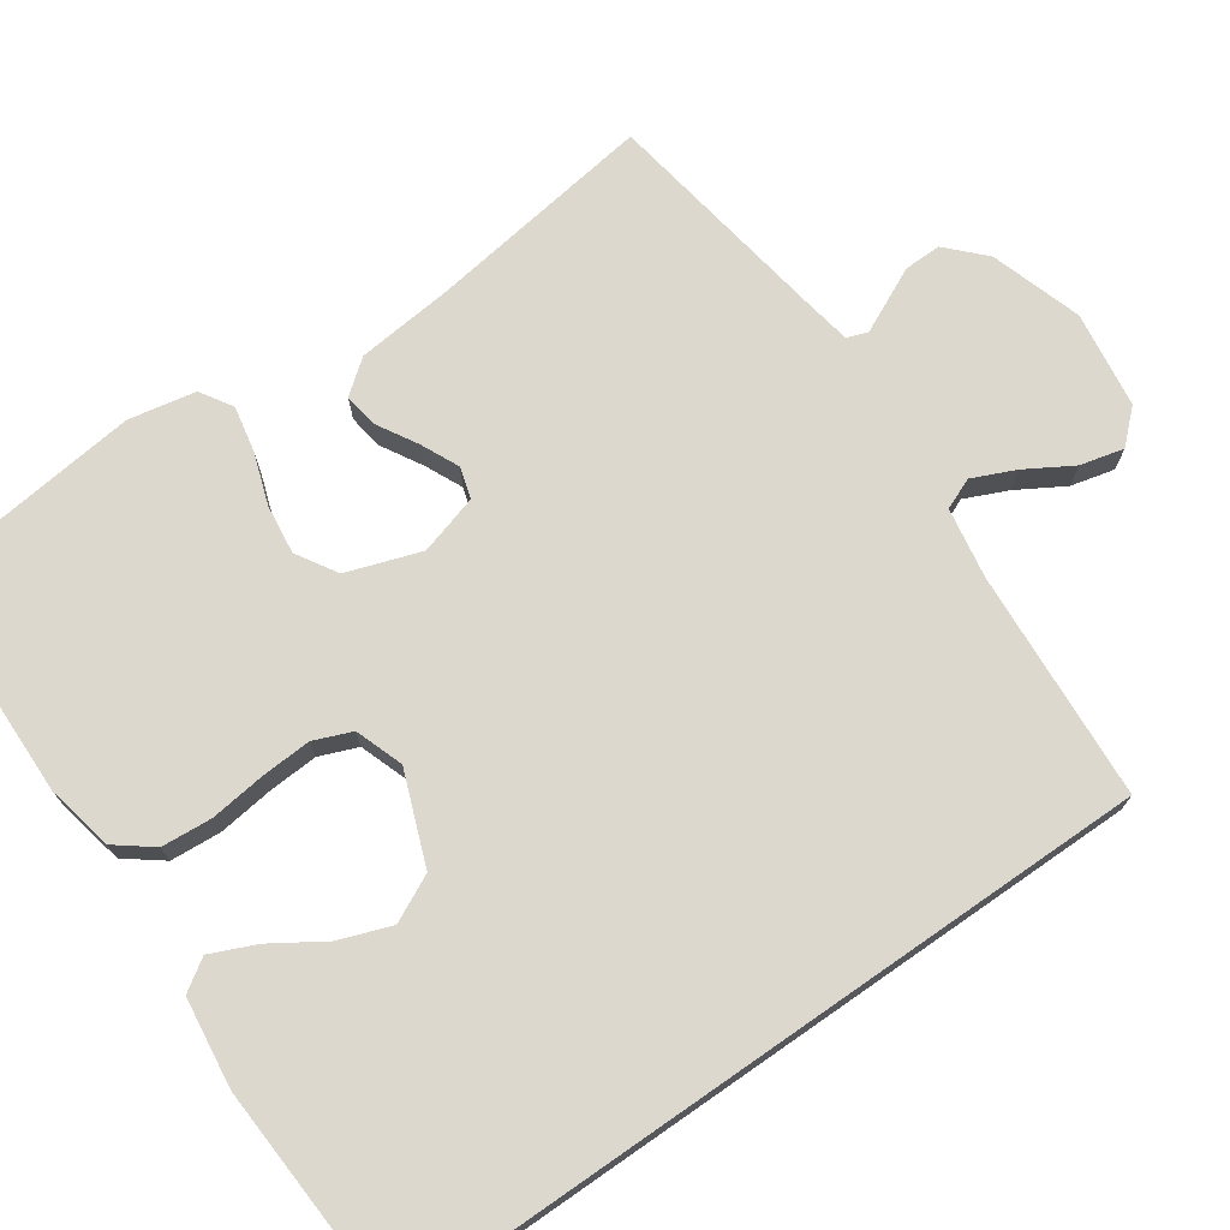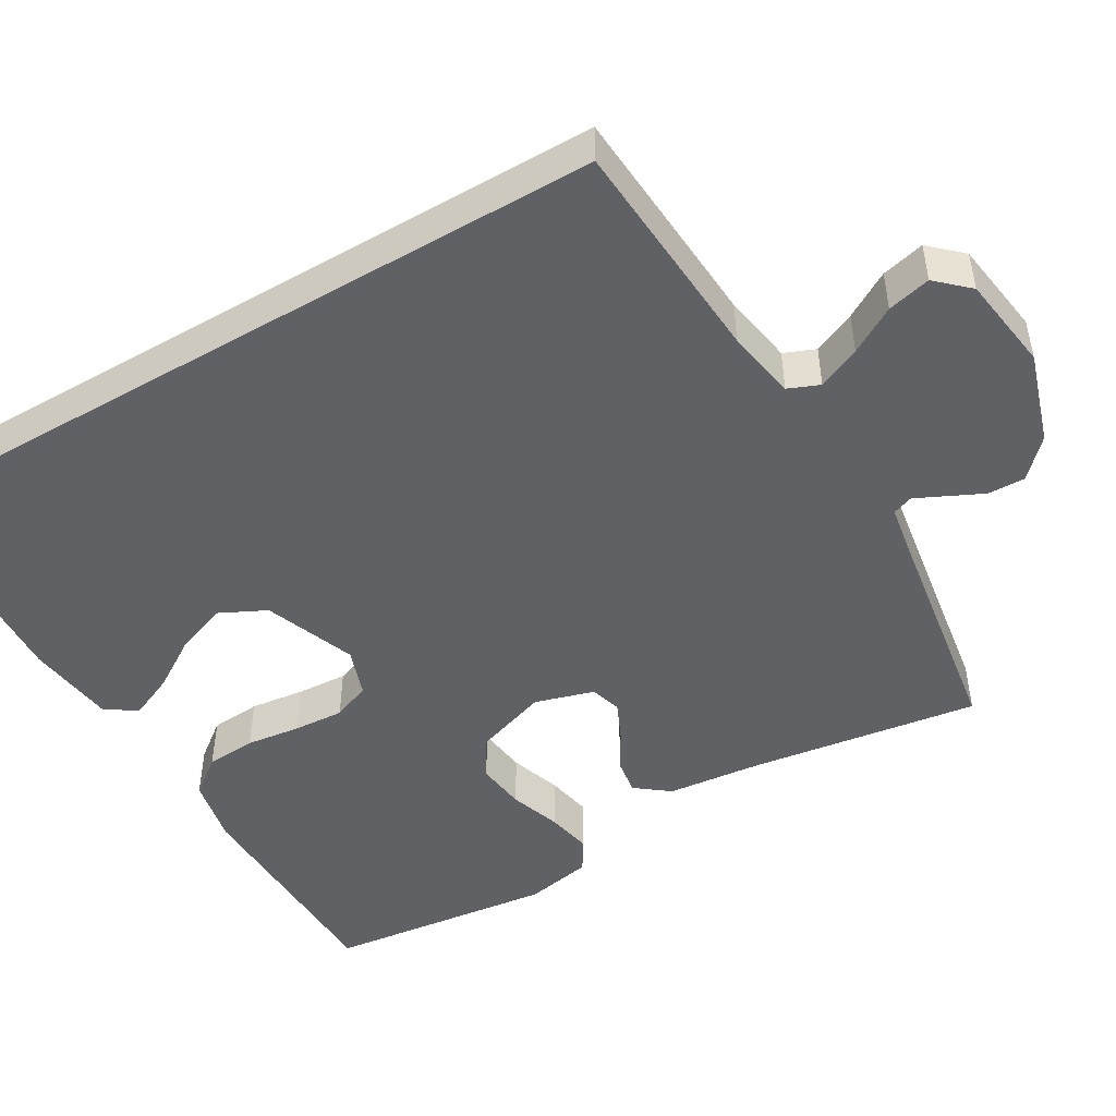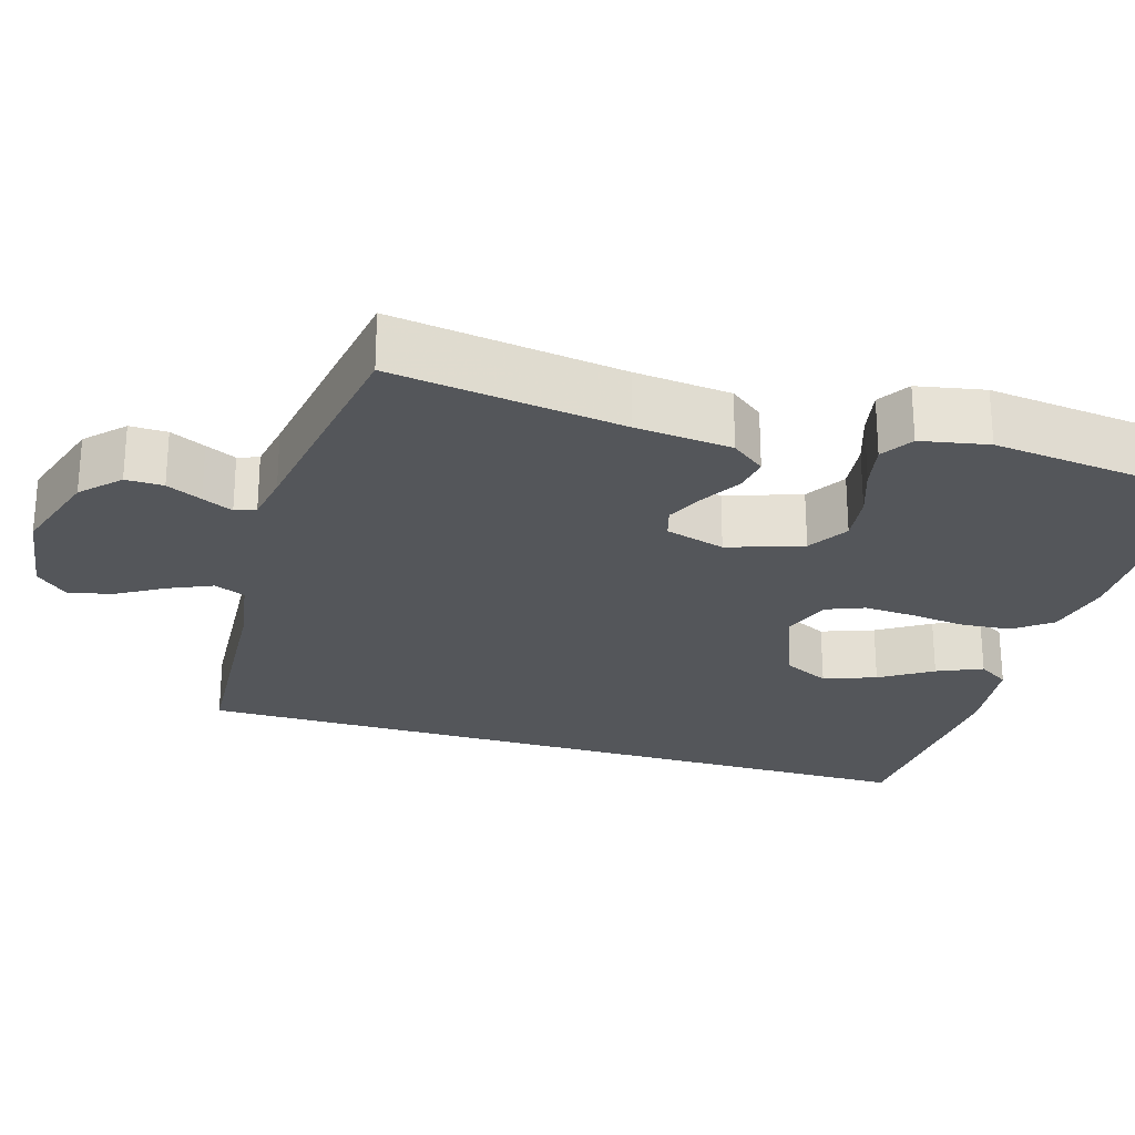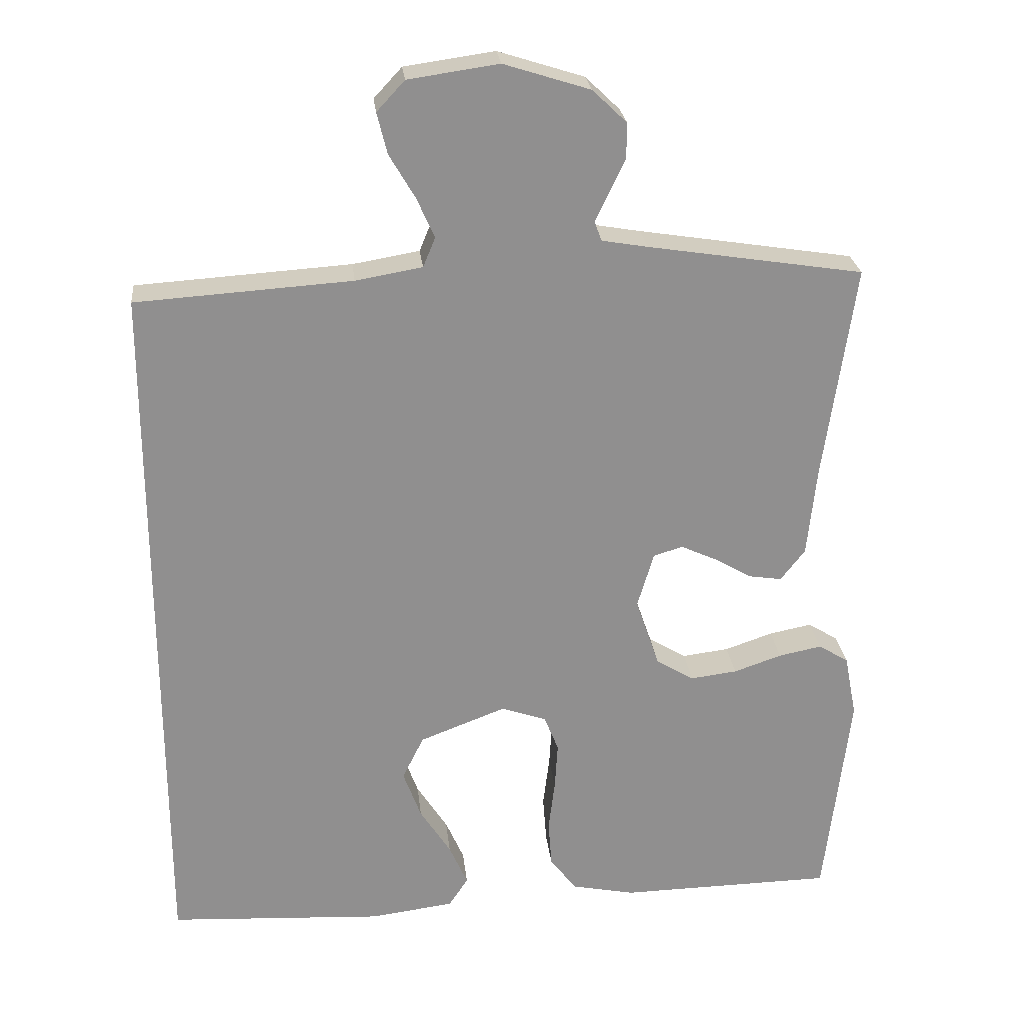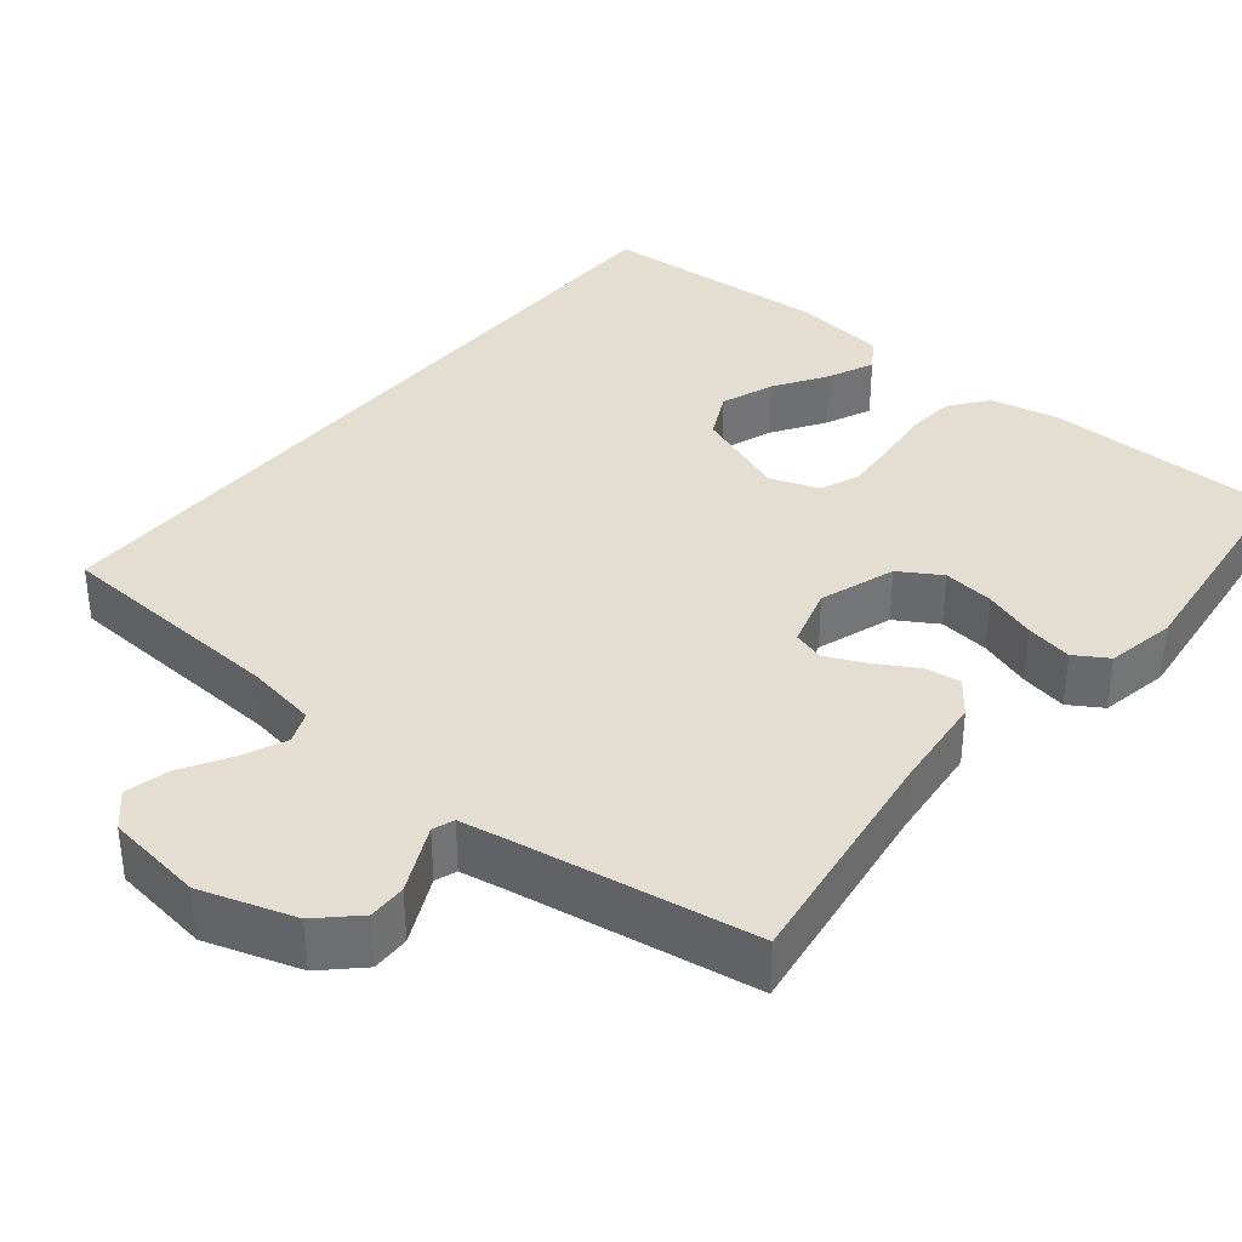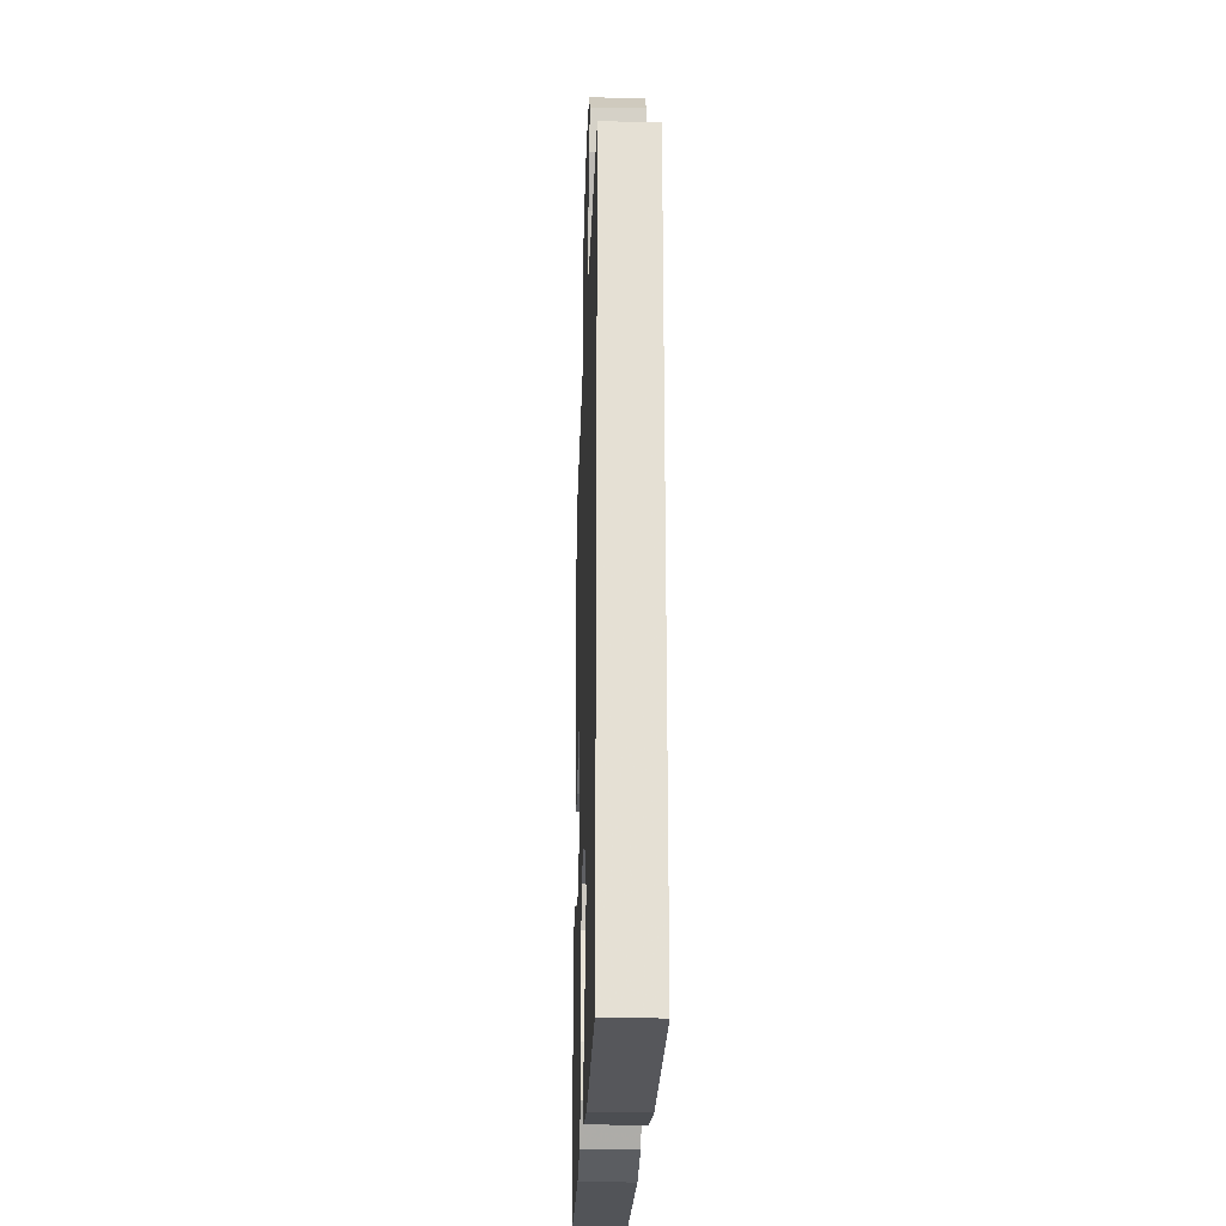
<metadata>
{"format":"obj","ext":"obj","renderer":"f3d","projection":"perspective","resolution":1024,"background":"white","views":[{"elev":72.4,"azim":-124.8,"up":"+Y"},{"elev":-48.0,"azim":-59.6,"up":"+Y"},{"elev":-25.2,"azim":73.2,"up":"+Y"},{"elev":25.0,"azim":-6.0,"up":"+Z"},{"elev":36.0,"azim":39.1,"up":"+Y"},{"elev":-24.2,"azim":-92.0,"up":"+Z"}]}
</metadata>
<code>
v -0.5 0.07 0.493
v -0.2 0.07 0.513
v -0.107 0.07 0.529
v -0.09 0.07 0.57
v -0.115 0.07 0.626
v -0.151 0.07 0.687
v -0.165 0.07 0.744
v -0.126 0.07 0.786
v 0 0.07 0.804
v 0.12 0.07 0.766
v 0.168 0.07 0.72
v 0.167 0.07 0.671
v 0.145 0.07 0.625
v 0.126 0.07 0.585
v 0.136 0.07 0.558
v 0.2 0.07 0.547
v 0.5 0.07 0.5
v 0.457 0.07 0.2
v 0.444 0.07 0.074
v 0.41 0.07 0.03
v 0.364 0.07 0.037
v 0.312 0.07 0.067
v 0.262 0.07 0.09
v 0.221 0.07 0.078
v 0.198 0.07 0
v 0.231 0.07 -0.097
v 0.284 0.07 -0.129
v 0.349 0.07 -0.121
v 0.416 0.07 -0.098
v 0.476 0.07 -0.086
v 0.518 0.07 -0.112
v 0.535 0.07 -0.2
v 0.5 0.07 -0.5
v 0.2 0.07 -0.506
v 0.112 0.07 -0.488
v 0.075 0.07 -0.44
v 0.07 0.07 -0.374
v 0.079 0.07 -0.302
v 0.083 0.07 -0.236
v 0.063 0.07 -0.186
v 0 0.07 -0.164
v -0.12 0.07 -0.21
v -0.15 0.07 -0.271
v -0.125 0.07 -0.339
v -0.082 0.07 -0.406
v -0.056 0.07 -0.465
v -0.083 0.07 -0.506
v -0.2 0.07 -0.521
v -0.5 0.07 -0.505
v -0.5 0 0.493
v -0.2 0 0.513
v -0.107 0 0.529
v -0.09 0 0.57
v -0.115 0 0.626
v -0.151 0 0.687
v -0.165 0 0.744
v -0.126 0 0.786
v 0 0 0.804
v 0.12 0 0.766
v 0.168 0 0.72
v 0.167 0 0.671
v 0.145 0 0.625
v 0.126 0 0.585
v 0.136 0 0.558
v 0.2 0 0.547
v 0.5 0 0.5
v 0.457 0 0.2
v 0.444 0 0.074
v 0.41 0 0.03
v 0.364 0 0.037
v 0.312 0 0.067
v 0.262 0 0.09
v 0.221 0 0.078
v 0.198 0 0
v 0.231 0 -0.097
v 0.284 0 -0.129
v 0.349 0 -0.121
v 0.416 0 -0.098
v 0.476 0 -0.086
v 0.518 0 -0.112
v 0.535 0 -0.2
v 0.5 0 -0.5
v 0.2 0 -0.506
v 0.112 0 -0.488
v 0.075 0 -0.44
v 0.07 0 -0.374
v 0.079 0 -0.302
v 0.083 0 -0.236
v 0.063 0 -0.186
v 0 0 -0.164
v -0.12 0 -0.21
v -0.15 0 -0.271
v -0.125 0 -0.339
v -0.082 0 -0.406
v -0.056 0 -0.465
v -0.083 0 -0.506
v -0.2 0 -0.521
v -0.5 0 -0.505
f 47 48 49
f 46 47 49
f 45 46 49
f 44 45 49
f 43 44 49 1
f 42 43 1 2
f 41 42 2 3
f 40 41 3 4
f 39 40 4
f 36 37 38
f 35 36 38
f 34 35 38
f 33 34 38
f 32 33 38
f 31 32 38
f 30 31 38
f 29 30 38
f 28 29 38
f 27 28 38 39
f 26 27 39
f 25 26 39 4
f 20 21 22
f 19 20 22
f 18 19 22
f 18 22 23
f 17 18 23
f 16 17 23
f 15 16 23 24
f 11 12 13
f 10 11 13
f 9 10 13
f 8 9 13
f 7 8 13
f 6 7 13
f 5 6 13
f 5 13 14
f 15 24 25
f 14 15 25
f 5 14 25
f 4 5 25
f 98 97 96
f 98 96 95
f 98 95 94
f 98 94 93
f 50 98 93 92
f 51 50 92 91
f 52 51 91 90
f 53 52 90 89
f 53 89 88
f 87 86 85
f 87 85 84
f 87 84 83
f 87 83 82
f 87 82 81
f 87 81 80
f 87 80 79
f 87 79 78
f 87 78 77
f 88 87 77 76
f 88 76 75
f 53 88 75 74
f 71 70 69
f 71 69 68
f 71 68 67
f 72 71 67
f 72 67 66
f 72 66 65
f 73 72 65 64
f 62 61 60
f 62 60 59
f 62 59 58
f 62 58 57
f 62 57 56
f 62 56 55
f 62 55 54
f 63 62 54
f 74 73 64
f 74 64 63
f 74 63 54
f 74 54 53
f 1 50 51 2
f 2 51 52 3
f 3 52 53 4
f 4 53 54 5
f 5 54 55 6
f 6 55 56 7
f 7 56 57 8
f 8 57 58 9
f 9 58 59 10
f 10 59 60 11
f 11 60 61 12
f 12 61 62 13
f 13 62 63 14
f 14 63 64 15
f 15 64 65 16
f 16 65 66 17
f 17 66 67 18
f 18 67 68 19
f 19 68 69 20
f 20 69 70 21
f 21 70 71 22
f 22 71 72 23
f 23 72 73 24
f 24 73 74 25
f 25 74 75 26
f 26 75 76 27
f 27 76 77 28
f 28 77 78 29
f 29 78 79 30
f 30 79 80 31
f 31 80 81 32
f 32 81 82 33
f 33 82 83 34
f 34 83 84 35
f 35 84 85 36
f 36 85 86 37
f 37 86 87 38
f 38 87 88 39
f 39 88 89 40
f 40 89 90 41
f 41 90 91 42
f 42 91 92 43
f 43 92 93 44
f 44 93 94 45
f 45 94 95 46
f 46 95 96 47
f 47 96 97 48
f 48 97 98 49
f 49 98 50 1

</code>
